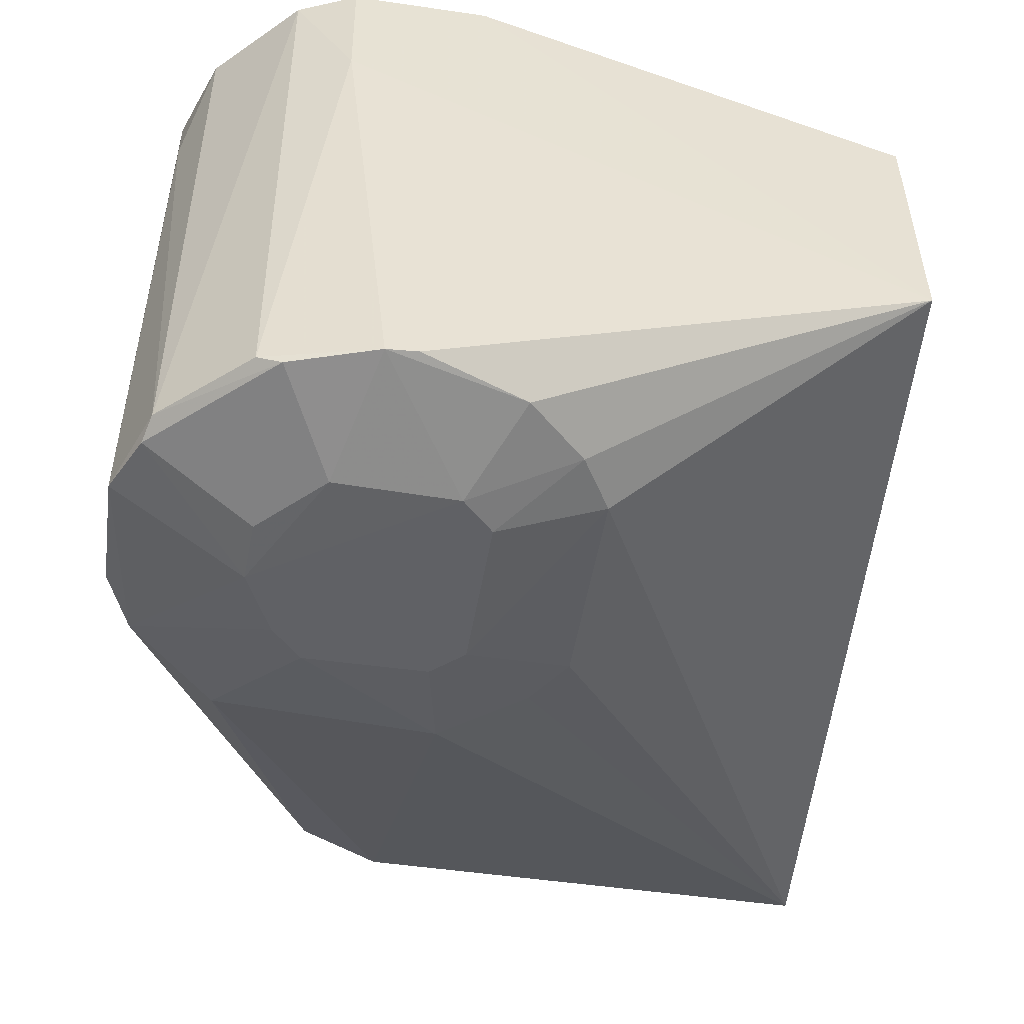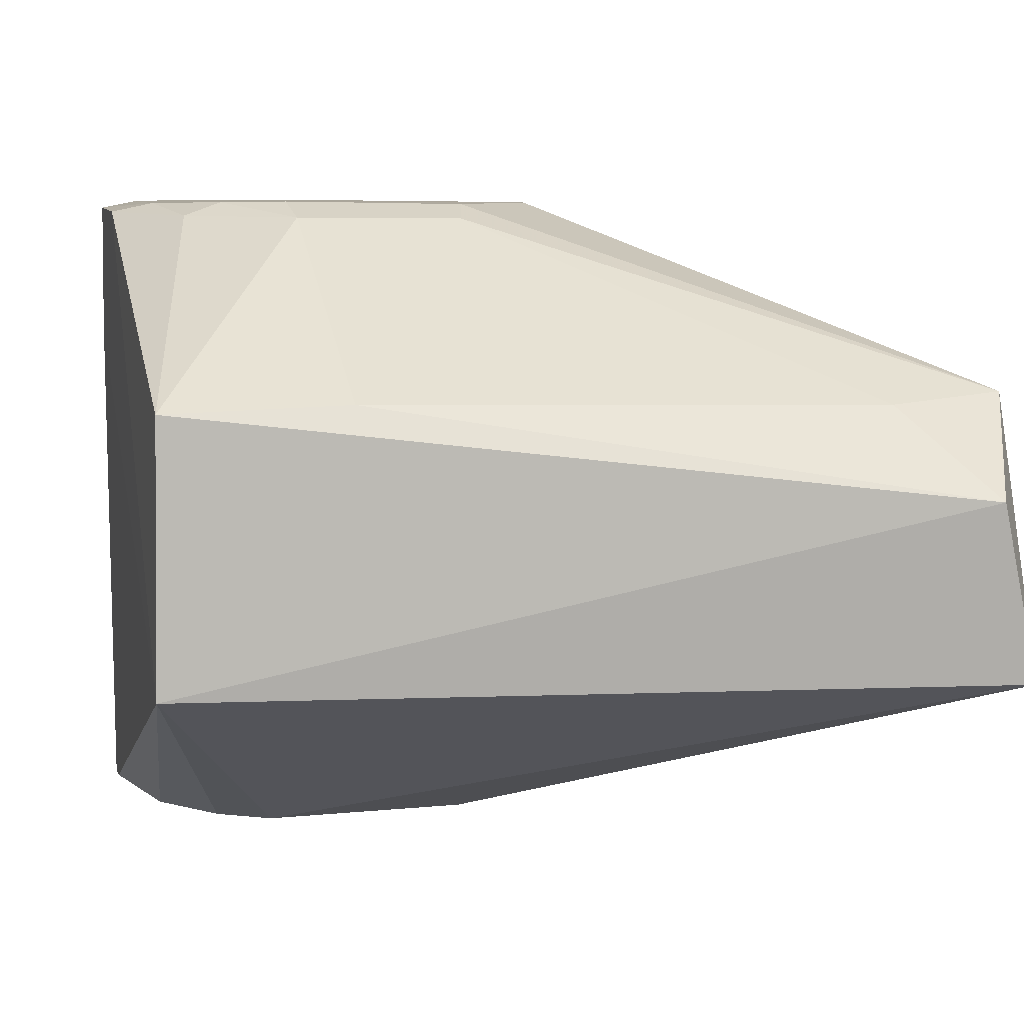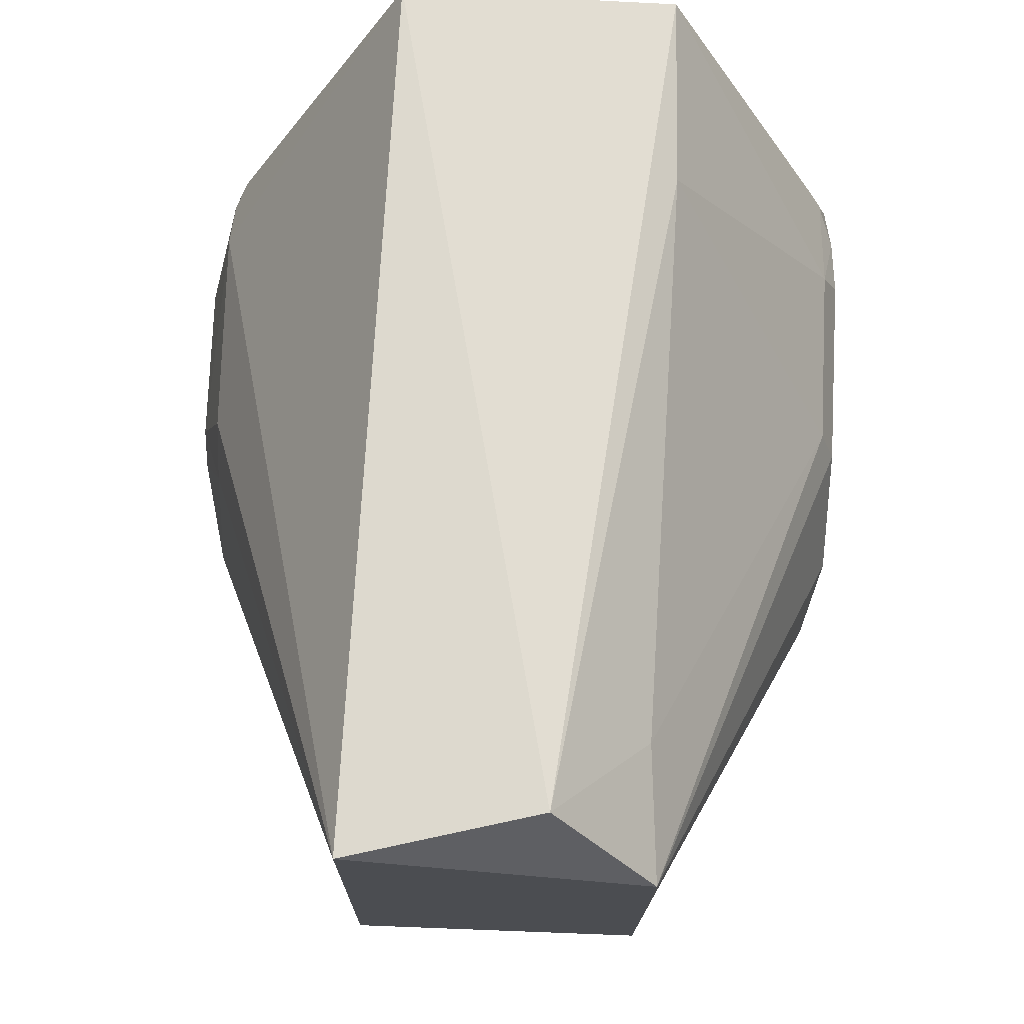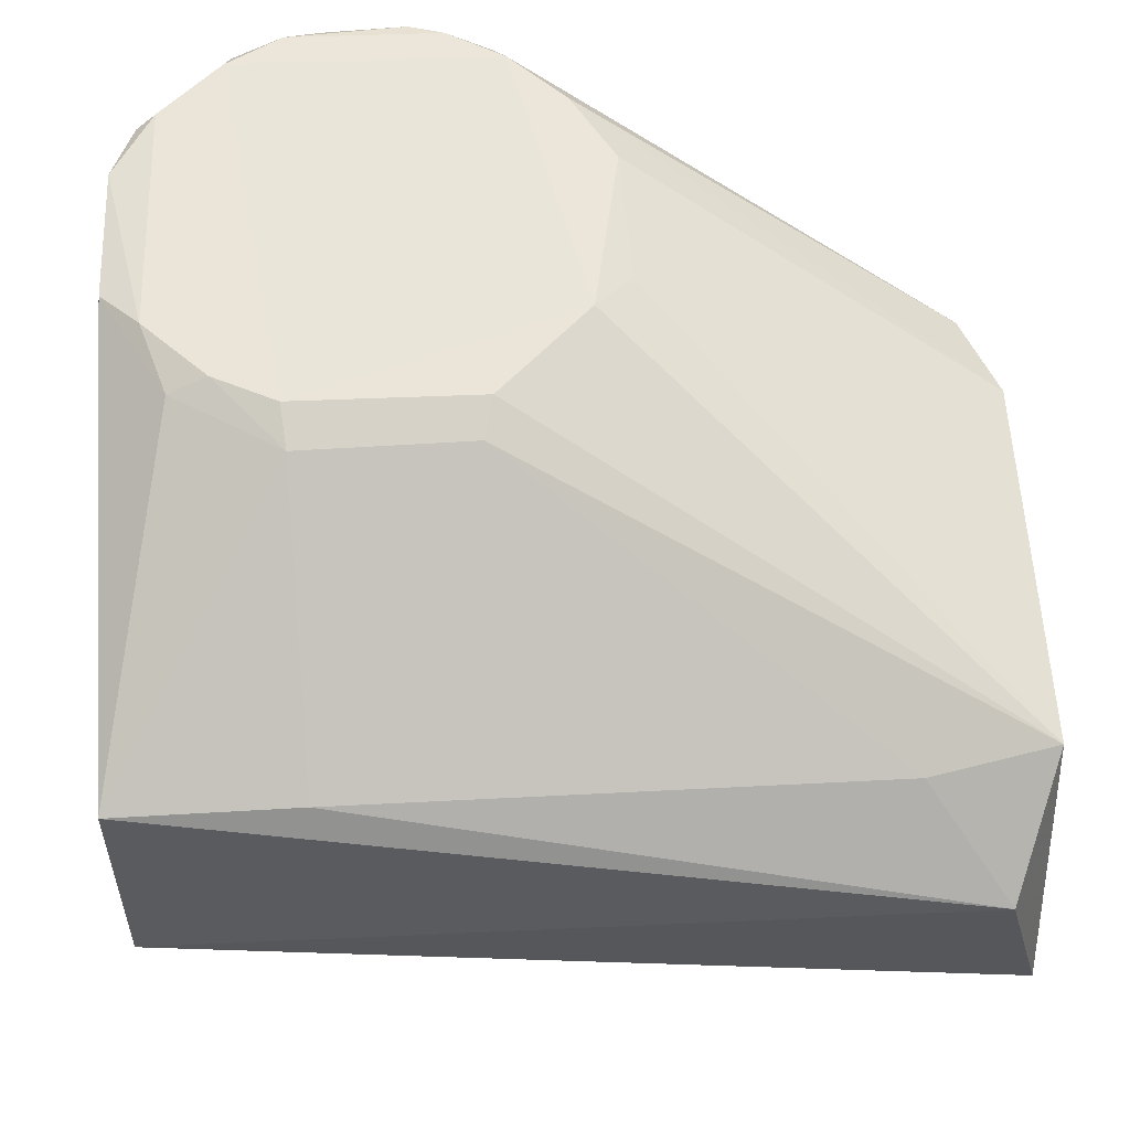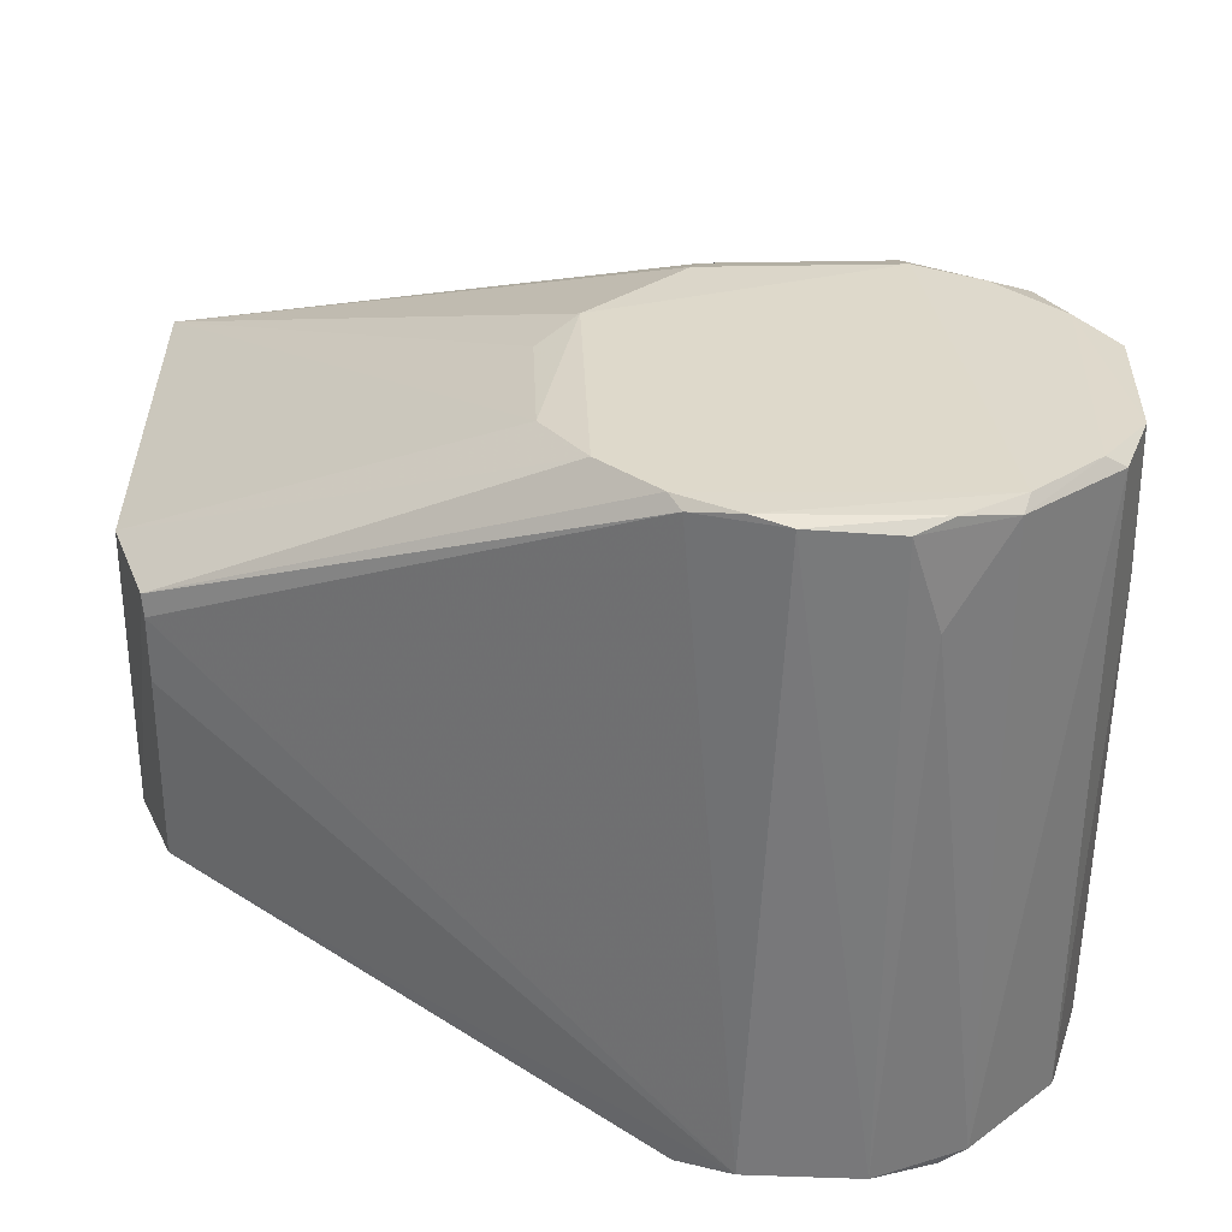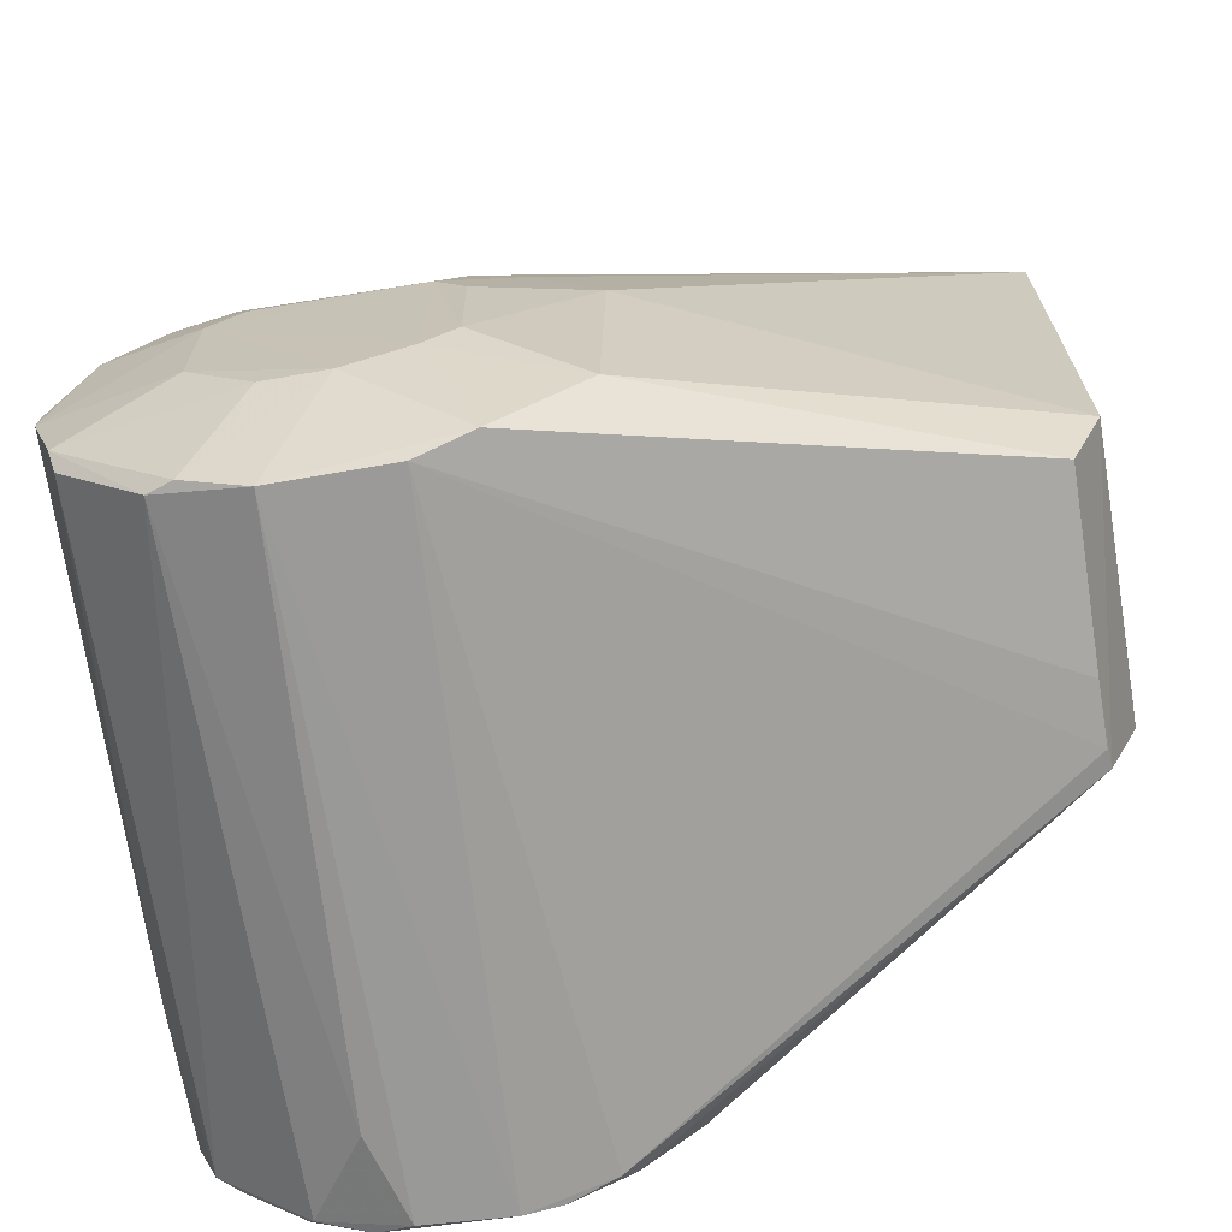
<metadata>
{"format":"obj","ext":"obj","renderer":"f3d","projection":"perspective","resolution":1024,"background":"white","views":[{"elev":-50.2,"azim":-99.7,"up":"+Y"},{"elev":7.2,"azim":-15.0,"up":"+Y"},{"elev":74.1,"azim":92.2,"up":"+Z"},{"elev":57.6,"azim":-2.8,"up":"+Y"},{"elev":32.2,"azim":-179.9,"up":"+Y"},{"elev":-68.9,"azim":9.5,"up":"+Z"}]}
</metadata>
<code>
v -0.01896 0.002923 0.06235
v -0.01566 -0.01066 0.06126
v -0.01811 0.009312 0.01861
v -0.06321 0.02363 0.001419
v -0.07884 -0.009653 0.05645
v -0.04505 0.02416 0.02721
v -0.01564 0.01019 0.05408
v -0.06297 -0.02261 0.001221
v -0.04586 0.02427 0.009061
v -0.07854 0.01002 0.05636
v -0.01564 -0.01102 0.02524
v -0.06577 -0.02551 0.02731
v -0.07779 0.01351 0.01414
v -0.05472 -0.02256 0.001553
v -0.05091 0.02375 0.003825
v -0.07458 0.02427 0.009148
v -0.01564 0.009874 0.02526
v -0.06543 0.02302 0.0372
v -0.06491 0.01039 0.05639
v -0.06761 -0.02368 0.03496
v -0.07789 -0.02306 0.01817
v -0.04401 -0.0234 0.0266
v -0.07795 0.02344 0.02431
v -0.05697 0.02403 0.001498
v -0.01814 -0.01073 0.01903
v -0.05892 -0.02555 0.01115
v -0.05006 0.02435 0.004987
v -0.01827 0.007795 0.01826
v -0.06945 0.02367 0.003606
v -0.04269 0.02378 0.01414
v -0.05197 0.02403 0.03408
v -0.02489 0.009511 0.05576
v -0.07541 -0.02251 0.01
v -0.07548 -0.02347 0.02819
v -0.05254 -0.02353 0.03507
v -0.04437 -0.02313 0.009958
v -0.0777 0.02375 0.01402
v -0.07331 0.02316 0.03243
v -0.05081 -0.02316 0.003521
v -0.0682 -0.0255 0.01587
v -0.05211 -0.02545 0.02495
v -0.05433 0.02436 0.002554
v -0.0183 0.003116 0.01827
v -0.06516 0.01727 0.001598
v -0.06577 0.02434 0.002413
v -0.04225 0.02332 0.02439
v -0.05269 0.02295 0.03693
v -0.06576 0.02422 0.03412
v -0.06936 -0.02232 0.003678
v -0.07603 0.02329 0.009602
v -0.07151 -0.02365 0.03257
v -0.07794 -0.02289 0.02046
v -0.05425 -0.02551 0.0273
v -0.07507 0.02411 0.02722
v -0.05435 -0.02554 0.01349
v -0.06812 -0.02552 0.0249
v -0.0759 -0.02332 0.01177
v -0.06749 -0.02307 0.003185
v -0.05196 -0.02549 0.01584
v -0.06994 0.02443 0.004849
v -0.07042 0.02418 0.03182
v -0.04883 -0.02343 0.03272
v -0.06346 -0.02547 0.01128
f 5 2 1
f 7 1 2
f 10 5 1
f 11 7 2
f 17 3 9
f 17 11 3
f 17 7 11
f 19 10 1
f 19 18 10
f 20 2 5
f 21 5 13
f 22 11 2
f 23 13 5
f 23 5 10
f 24 14 8
f 24 8 4
f 24 15 14
f 27 9 3
f 27 3 15
f 27 6 9
f 28 15 3
f 28 14 15
f 30 17 9
f 30 9 6
f 30 7 17
f 31 7 6
f 32 19 1
f 32 1 7
f 33 21 13
f 35 2 20
f 36 11 22
f 36 25 11
f 37 13 23
f 38 23 10
f 38 10 18
f 39 26 8
f 39 8 14
f 39 14 25
f 39 25 36
f 42 27 15
f 42 15 24
f 43 25 14
f 43 14 28
f 43 28 3
f 43 3 11
f 43 11 25
f 44 29 4
f 44 4 8
f 45 24 4
f 45 4 29
f 45 42 24
f 46 30 6
f 46 6 7
f 46 7 30
f 47 7 31
f 47 32 7
f 47 18 19
f 47 19 32
f 48 31 6
f 48 47 31
f 48 18 47
f 48 6 27
f 49 44 8
f 49 29 44
f 50 16 29
f 50 49 33
f 50 29 49
f 50 37 16
f 50 33 13
f 50 13 37
f 51 20 5
f 51 5 34
f 51 12 20
f 52 34 5
f 52 5 21
f 52 21 34
f 53 35 20
f 53 20 12
f 54 37 23
f 54 16 37
f 54 23 38
f 55 39 36
f 55 26 39
f 56 40 26
f 56 34 21
f 56 21 40
f 56 51 34
f 56 12 51
f 56 53 12
f 56 55 53
f 56 26 55
f 57 40 21
f 57 21 33
f 57 33 49
f 58 8 26
f 58 49 8
f 58 57 49
f 59 36 22
f 59 22 41
f 59 55 36
f 59 41 53
f 59 53 55
f 60 45 29
f 60 29 16
f 60 16 54
f 60 42 45
f 60 48 27
f 60 27 42
f 61 38 18
f 61 18 48
f 61 54 38
f 61 60 54
f 61 48 60
f 62 2 35
f 62 35 53
f 62 22 2
f 62 53 41
f 62 41 22
f 63 58 26
f 63 26 40
f 63 40 57
f 63 57 58

</code>
